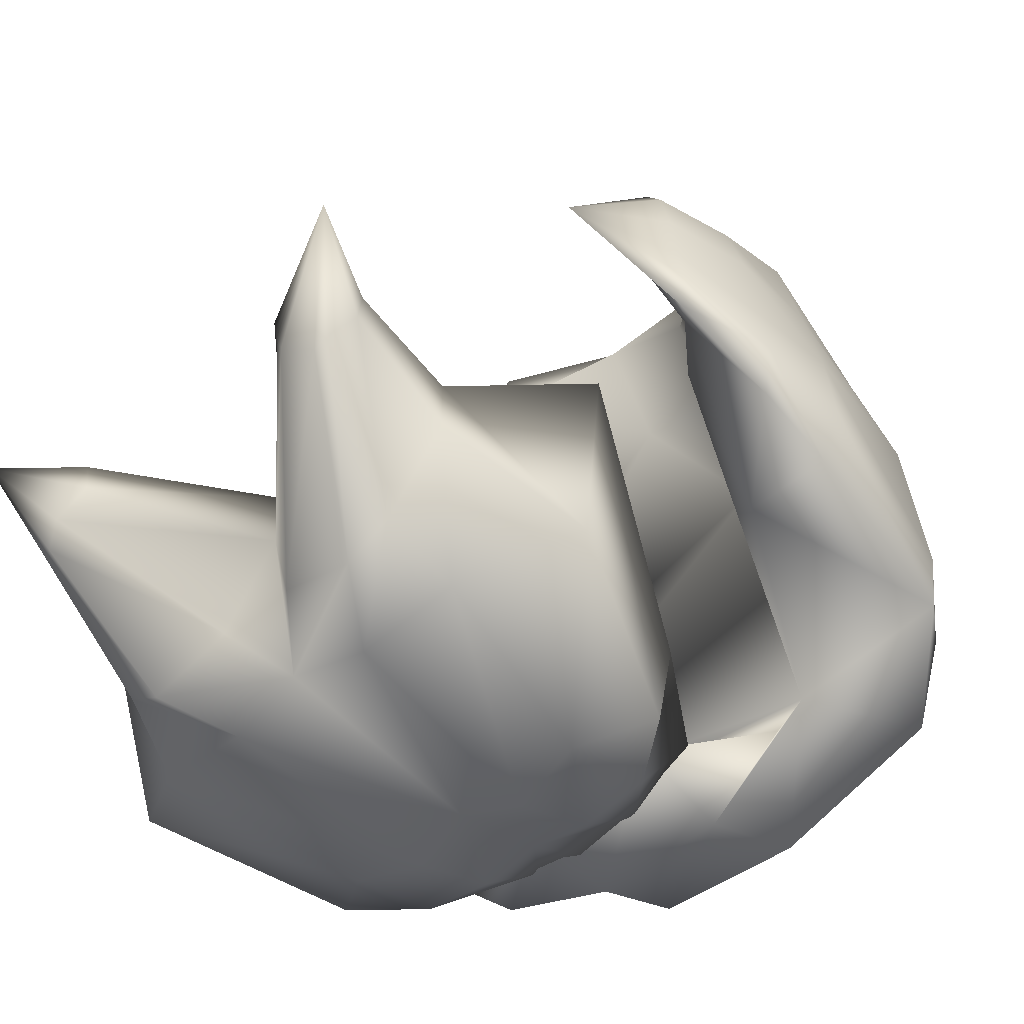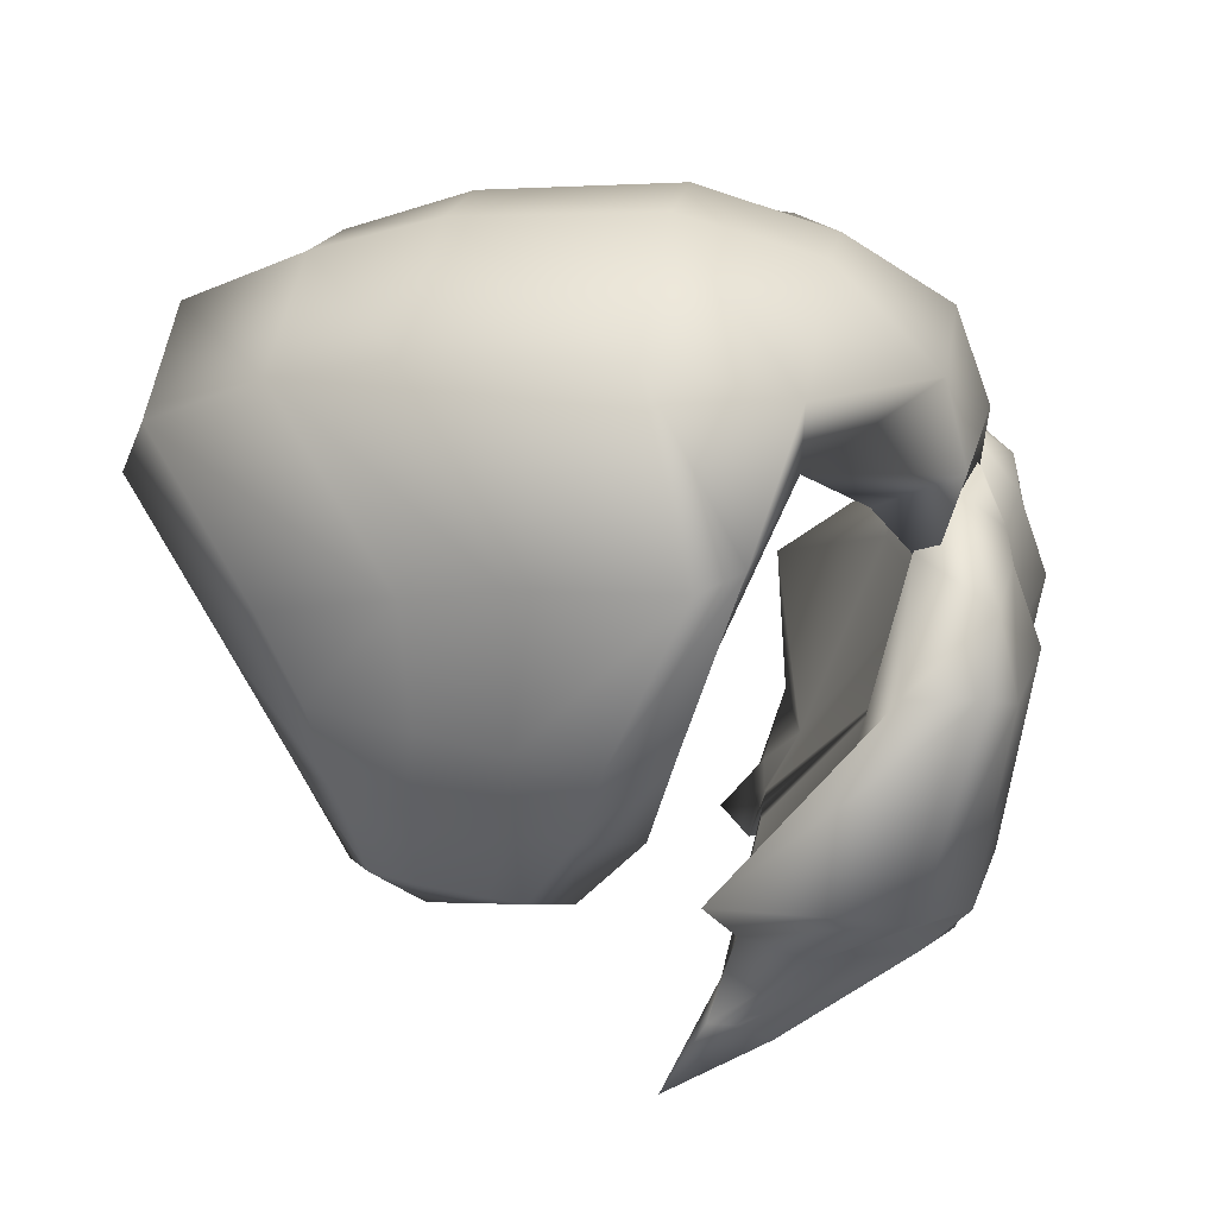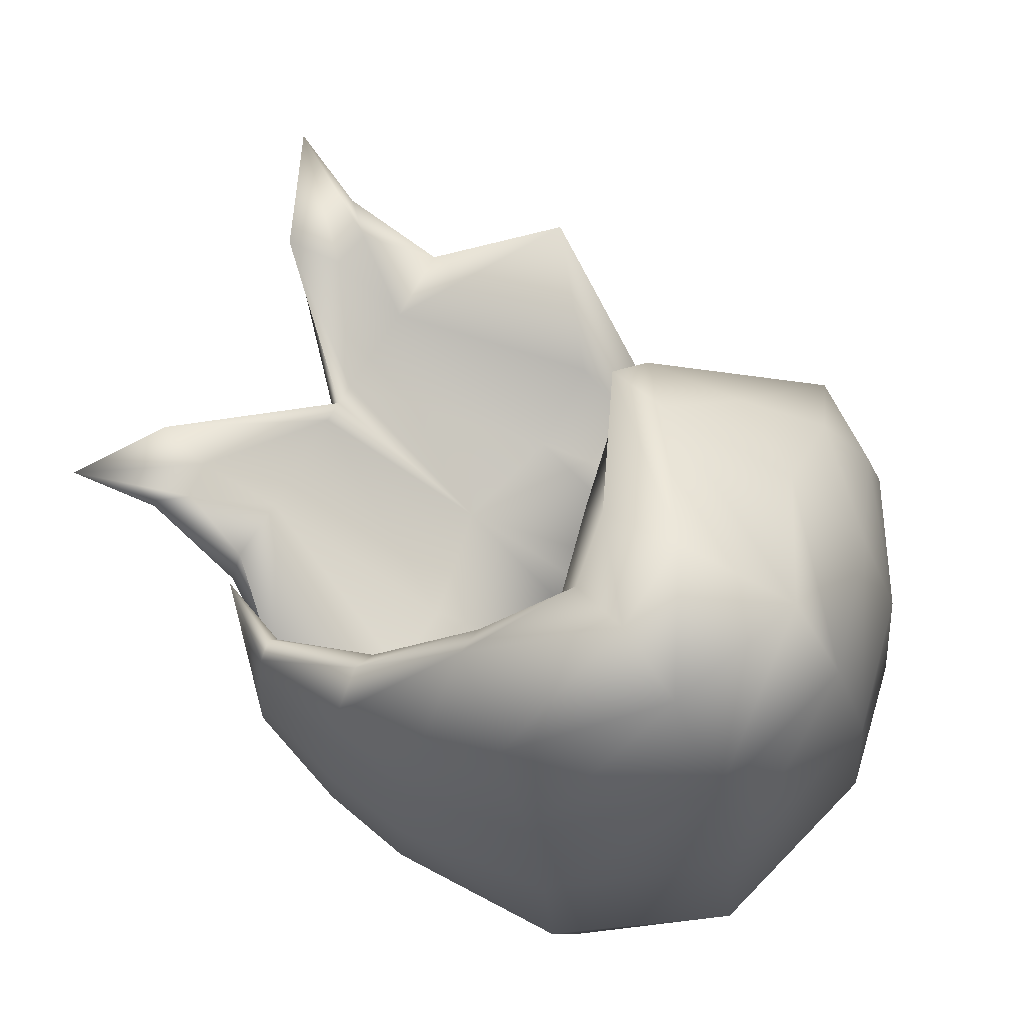
<metadata>
{"format":"obj","ext":"obj","renderer":"f3d","projection":"perspective","resolution":1024,"background":"white","views":[{"elev":-47.7,"azim":42.7,"up":"+Z"},{"elev":33.6,"azim":99.3,"up":"+Y"},{"elev":71.2,"azim":120.5,"up":"+Z"}]}
</metadata>
<code>
v -0.08293 -0.4565 -0.06974
v -0.09037 -0.4204 -0.07867
v -0.1498 -0.4839 -0.04247
v -0.08422 -0.4538 -0.08547
v -0.08293 -0.4565 -0.06974
v -0.09037 -0.4204 -0.07867
v -0.1159 -0.4141 -0.07514
v 0.09037 -0.4204 -0.07867
v 0.08293 -0.4565 -0.06974
v 0.1498 -0.4839 -0.04247
v 0.08293 -0.4565 -0.06974
v 0.08422 -0.4538 -0.08547
v 0.1159 -0.4141 -0.07514
v 0.09037 -0.4204 -0.07867
v -0.1342 -0.4346 -0.06974
v -0.1322 -0.4359 -0.08735
v -0.1498 -0.4839 -0.04247
v -0.1252 -0.4503 -0.1108
v -0.0981 -0.4619 -0.1108
v -0.08422 -0.4538 -0.08547
v -0.1151 -0.4516 -0.1175
v -0.0981 -0.4619 -0.1108
v -0.1159 -0.4141 -0.07514
v -0.1342 -0.4346 -0.06974
v 0 -0.3706 -0.129
v -0.0981 -0.4619 -0.1108
v -0.02597 -0.3804 -0.1974
v 0.0981 -0.4619 -0.1108
v 0.02597 -0.3804 -0.1974
v 0.08422 -0.4538 -0.08547
v 0.0981 -0.4619 -0.1108
v 0.1498 -0.4839 -0.04247
v 0.1322 -0.4359 -0.08735
v 0.1342 -0.4346 -0.06974
v 0.1252 -0.4503 -0.1108
v 0.0981 -0.4619 -0.1108
v 0.1151 -0.4516 -0.1175
v 0.1342 -0.4346 -0.06974
v 0.1159 -0.4141 -0.07514
v 0 -0.3646 -0.08658
v 0 -0.3706 -0.129
v -0.08293 -0.4565 -0.06974
v 0.08293 -0.4565 -0.06974
v -0.1252 -0.4503 -0.1108
v -0.1151 -0.4516 -0.1175
v -0.1498 -0.4839 -0.04247
v -0.02597 -0.3804 -0.1974
v -0.07994 -0.3829 -0.2156
v -0.0981 -0.4619 -0.1108
v 0.1151 -0.4516 -0.1175
v 0.1252 -0.4503 -0.1108
v 0.1498 -0.4839 -0.04247
v 0.02597 -0.3804 -0.1974
v 0.07994 -0.3829 -0.2156
v 0.0981 -0.4619 -0.1108
v -0.1322 -0.3646 -0.08658
v -0.1159 -0.4141 -0.07514
v -0.08533 -0.3667 -0.1015
v -0.1342 -0.4346 -0.06974
v 0.1159 -0.4141 -0.07514
v 0.1322 -0.3646 -0.08658
v 0.08533 -0.3667 -0.1015
v 0.1342 -0.4346 -0.06974
v -0.08533 -0.3667 -0.1015
v -0.09037 -0.4204 -0.07867
v -0.01519 -0.3646 -0.08696
v -0.1159 -0.4141 -0.07514
v -0.1331 -0.2371 -0.1477
v -0.07649 -0.2389 -0.177
v -0.04051 -0.09175 -0.1928
v 0 -0.2552 -0.1721
v 0 -0.08517 -0.199
v 0.04051 -0.09175 -0.1928
v 0.07649 -0.2389 -0.177
v 0.08533 -0.3667 -0.1015
v 0.1331 -0.2371 -0.1477
v 0.09037 -0.4204 -0.07867
v 0.01519 -0.3646 -0.08696
v 0.1159 -0.4141 -0.07514
v 0 -0.1412 -0.2253
v -0.04051 -0.1399 -0.2309
v 0 -0.08517 -0.199
v 0.04051 -0.1399 -0.2309
v -0.08867 -0.1412 -0.2253
v -0.0959 -0.1034 -0.1746
v 0.08867 -0.1412 -0.2253
v 0.0959 -0.1034 -0.1746
v -0.1308 -0.1743 -0.2229
v -0.08867 -0.205 -0.241
v -0.04051 -0.197 -0.2517
v 0 -0.205 -0.241
v 0 -0.1412 -0.2253
v 0.04051 -0.197 -0.2517
v -0.08867 -0.1412 -0.2253
v 0.08867 -0.205 -0.241
v 0.1308 -0.1743 -0.2229
v 0.08867 -0.1412 -0.2253
v 0 -0.205 -0.241
v -0.05199 -0.3411 -0.2361
v 0 -0.347 -0.2258
v 0.05199 -0.3411 -0.2361
v -0.1071 -0.3804 -0.1974
v -0.117 -0.3375 -0.2254
v -0.07994 -0.3829 -0.2156
v 0.1071 -0.3804 -0.1974
v 0.117 -0.3375 -0.2254
v 0.07994 -0.3829 -0.2156
v -0.07994 -0.3829 -0.2156
v -0.1252 -0.4503 -0.1108
v -0.1071 -0.3804 -0.1974
v -0.1151 -0.4516 -0.1175
v 0 -0.347 -0.2258
v -0.05199 -0.3411 -0.2361
v -0.02597 -0.3804 -0.1974
v 0.07994 -0.3829 -0.2156
v 0.05199 -0.3411 -0.2361
v 0.02597 -0.3804 -0.1974
v 0.1252 -0.4503 -0.1108
v 0.1071 -0.3804 -0.1974
v 0.1151 -0.4516 -0.1175
v -0.04051 -0.197 -0.2517
v -0.117 -0.3375 -0.2254
v -0.08867 -0.205 -0.241
v 0.117 -0.3375 -0.2254
v 0.04051 -0.197 -0.2517
v 0.08867 -0.205 -0.241
v -0.1071 -0.3804 -0.1974
v -0.1322 -0.4359 -0.08735
v -0.1394 -0.3714 -0.1341
v -0.1252 -0.4503 -0.1108
v -0.1342 -0.4346 -0.06974
v -0.1322 -0.3646 -0.08658
v -0.1322 -0.4359 -0.08735
v 0.1322 -0.4359 -0.08735
v 0.1071 -0.3804 -0.1974
v 0.1394 -0.3714 -0.1341
v 0.1252 -0.4503 -0.1108
v 0.1342 -0.4346 -0.06974
v 0.1322 -0.3646 -0.08658
v 0.1322 -0.4359 -0.08735
v -0.01519 -0.3646 -0.08696
v -0.08293 -0.4565 -0.06974
v 0 -0.3646 -0.08658
v -0.09037 -0.4204 -0.07867
v 0.08293 -0.4565 -0.06974
v 0.01519 -0.3646 -0.08696
v 0.09037 -0.4204 -0.07867
v 0 -0.2552 -0.1721
v 0 -0.3646 -0.08658
v 0 -0.3547 -0.1475
v -0.01519 -0.3646 -0.08696
v 0.01519 -0.3646 -0.08696
v -0.1837 -0.2978 -0.196
v -0.1322 -0.3646 -0.08658
v -0.1936 -0.2944 -0.07176
v -0.1394 -0.3714 -0.1341
v -0.117 -0.3375 -0.2254
v -0.1394 -0.3714 -0.1341
v -0.1071 -0.3804 -0.1974
v -0.1411 -0.1733 -0.1744
v -0.1331 -0.2371 -0.1477
v -0.0959 -0.1034 -0.1746
v -0.08867 -0.205 -0.241
v -0.1308 -0.1743 -0.2229
v -0.117 -0.3375 -0.2254
v -0.1411 -0.1733 -0.1744
v -0.1308 -0.1743 -0.2229
v 0.1322 -0.3646 -0.08658
v 0.1837 -0.2978 -0.196
v 0.1936 -0.2944 -0.07176
v 0.1394 -0.3714 -0.1341
v 0.1394 -0.3714 -0.1341
v 0.117 -0.3375 -0.2254
v 0.1071 -0.3804 -0.1974
v 0.1331 -0.2371 -0.1477
v 0.1411 -0.1733 -0.1744
v 0.0959 -0.1034 -0.1746
v 0.08867 -0.205 -0.241
v 0.1308 -0.1743 -0.2229
v 0.117 -0.3375 -0.2254
v 0.1411 -0.1733 -0.1744
v 0.1308 -0.1743 -0.2229
v 0 -0.347 -0.2258
v -0.02597 -0.3804 -0.1974
v 0.02597 -0.3804 -0.1974
v -0.07649 -0.2389 -0.177
v -0.01519 -0.3646 -0.08696
v 0 -0.2552 -0.1721
v -0.08533 -0.3667 -0.1015
v 0.01519 -0.3646 -0.08696
v 0.07649 -0.2389 -0.177
v 0.08533 -0.3667 -0.1015
v -0.0959 -0.1034 -0.1746
v -0.04051 -0.09175 -0.1928
v -0.1331 -0.2371 -0.1477
v -0.1936 -0.2944 -0.07176
v -0.08533 -0.3667 -0.1015
v -0.1322 -0.3646 -0.08658
v 0.0959 -0.1034 -0.1746
v 0.04051 -0.09175 -0.1928
v 0.1331 -0.2371 -0.1477
v 0.08533 -0.3667 -0.1015
v 0.1936 -0.2944 -0.07176
v 0.1322 -0.3646 -0.08658
v 0 -0.1674 -0.2177
v 0 -0.347 -0.2258
v -0.1308 -0.1743 -0.2229
v -0.1936 -0.2944 -0.07176
v -0.1411 -0.1733 -0.1744
v -0.1837 -0.2978 -0.196
v 0.1936 -0.2944 -0.07176
v 0.1308 -0.1743 -0.2229
v 0.1411 -0.1733 -0.1744
v 0.1837 -0.2978 -0.196
v 0.1374 -0.03369 -0.1131
v 0.07882 -0.05946 -0.201
v 0.08817 0.00571 -0.1856
v 0.1307 -0.0549 -0.1512
v -0.007955 -0.000278 -0.1856
v -0.007955 -0.0642 -0.2096
v 0.08817 0.00571 -0.1856
v 0.07882 -0.1268 -0.1845
v -0.007955 -0.1315 -0.2042
v 0.07882 -0.05946 -0.201
v 0.1307 -0.0549 -0.1512
v 0.08817 0.00571 -0.1856
v 0.1807 0.03584 -0.1182
v -0.007955 0.0402 -0.1182
v -0.007955 -0.000278 -0.1856
v 0.1906 0.05518 -0.03201
v 0.2424 -0.03036 -0.09736
v 0.2534 -0.04119 -0.07132
v 0.1374 -0.03369 -0.1131
v 0.1932 -0.1485 -0.06524
v 0.152 -0.1485 0.1026
v 0.1344 -0.04889 -0.02472
v 0.1314 -0.06409 0.0636
v 0.1284 -0.07928 0.1519
v 0.157 -0.1485 0.1767
v 0.1229 -0.115 0.2103
v 0.07202 0.06303 -0.1182
v 0.1807 0.03584 -0.1182
v 0.07202 0.08417 -0.03201
v 0.1906 0.05518 -0.03201
v -0.007955 -0.0642 -0.2096
v -0.07843 -0.0228 -0.1248
v -0.0861 -0.06836 -0.1843
v -0.007955 -0.000278 -0.1856
v -0.09102 0.009634 -0.08363
v -0.007955 0.0402 -0.1182
v -0.007955 -0.1315 -0.2042
v -0.0861 -0.06836 -0.1843
v -0.09866 -0.1076 -0.181
v -0.1294 -0.04999 0.009204
v -0.09856 0.01075 -0.03088
v -0.127 -0.04006 -0.05776
v -0.09856 0.01075 -0.03088
v -0.0941 0.002393 0.04531
v 0.07202 -0.0918 0.1519
v 0.1314 -0.06409 0.0636
v -0.1128 -0.05534 0.09883
v -0.07219 -0.03886 0.1402
v -0.05258 -0.08938 0.1607
v -0.08443 -0.007337 0.09338
v -0.007955 -0.03477 0.2076
v -0.007955 -0.1214 0.2066
v -0.07219 -0.03886 0.1402
v -0.007955 -0.1567 0.2191
v 0.07202 -0.06831 0.2393
v 0.07202 -0.1176 0.222
v -0.007955 -0.1214 0.2066
v 0.07202 0.007207 0.2469
v -0.007955 -0.03477 0.2076
v 0.07202 -0.06831 0.2393
v 0.1559 -0.02401 0.2469
v 0.139 -0.06822 0.2675
v 0.07202 -0.1176 0.222
v 0.07202 -0.06831 0.2393
v 0.1268 -0.1047 0.2502
v 0.139 -0.06822 0.2675
v 0.215 -0.1022 0.1734
v 0.1819 -0.1485 0.2028
v 0.1268 -0.1047 0.2502
v 0.139 -0.06822 0.2675
v 0.1613 -0.1485 0.1891
v -0.03979 -0.1485 0.1756
v -0.007955 -0.1567 0.2191
v -0.007955 -0.1485 0.2034
v 0.07202 -0.1176 0.222
v 0.07202 -0.1288 0.2103
v 0.07202 -0.0918 0.1519
v 0.07202 -0.1288 0.2103
v -0.05258 -0.08938 0.1607
v -0.007955 -0.1485 0.2034
v -0.1128 -0.05534 0.09883
v 0.07202 -0.0918 0.1519
v -0.03979 -0.1485 0.1756
v 0.07202 -0.1288 0.2103
v 0.1284 -0.07928 0.1519
v 0.1229 -0.115 0.2103
v 0.1268 -0.1047 0.2502
v 0.07202 -0.1176 0.222
v -0.05258 -0.08938 0.1607
v -0.03979 -0.1485 0.1756
v -0.0941 0.002393 0.04531
v -0.1294 -0.04999 0.009204
v -0.007955 -0.03477 0.2076
v 0.07202 0.04456 0.1712
v -0.007955 0.01903 0.1712
v 0.07202 0.007207 0.2469
v -0.007955 0.01903 0.1712
v 0.07202 0.07167 0.09256
v -0.007955 0.0501 0.09256
v 0.07202 0.04456 0.1712
v 0.07202 0.007207 0.2469
v 0.172 0.01893 0.1712
v 0.1559 -0.02401 0.2469
v -0.007955 0.0501 0.09256
v 0.07202 0.08417 -0.03201
v -0.007955 0.06443 -0.03201
v 0.07202 0.07167 0.09256
v -0.007955 0.0402 -0.1182
v -0.09856 0.01075 -0.03088
v -0.09102 0.009634 -0.08363
v -0.007955 0.06443 -0.03201
v 0.07202 0.06303 -0.1182
v -0.007955 0.0402 -0.1182
v 0.07202 0.08417 -0.03201
v -0.0941 0.002393 0.04531
v -0.007955 0.0501 0.09256
v -0.09856 0.01075 -0.03088
v 0.07202 0.07167 0.09256
v 0.1906 0.05518 -0.03201
v 0.07202 0.08417 -0.03201
v 0.1848 0.04374 0.09256
v 0.07202 0.04456 0.1712
v 0.1848 0.04374 0.09256
v 0.07202 0.07167 0.09256
v 0.172 0.01893 0.1712
v 0.1559 -0.02401 0.2469
v 0.2328 -0.0739 0.08879
v 0.215 -0.1022 0.1734
v 0.172 0.01893 0.1712
v 0.2469 -0.05151 0.02684
v 0.1848 0.04374 0.09256
v 0.2328 -0.0739 0.08879
v 0.2341 -0.1485 0.1439
v 0.2486 -0.1485 0.07978
v 0.215 -0.1022 0.1734
v 0.2346 -0.2046 0.1289
v 0.2455 -0.2046 0.08741
v 0.1848 0.04374 0.09256
v 0.2534 -0.04119 -0.07132
v 0.1906 0.05518 -0.03201
v 0.2469 -0.05151 0.02684
v 0.1229 -0.115 0.2103
v 0.1613 -0.1485 0.1891
v 0.1268 -0.1047 0.2502
v 0.157 -0.1485 0.1767
v 0.157 -0.1485 0.1767
v 0.1934 -0.2046 0.1317
v 0.1613 -0.1485 0.1891
v 0.1908 -0.2046 0.1182
v 0.1944 -0.2046 0.07093
v 0.152 -0.1485 0.1026
v 0.1932 -0.1485 -0.06524
v 0.2513 -0.2046 -0.04825
v 0.2509 -0.1485 -0.06334
v 0.2424 -0.03036 -0.09736
v 0.1613 -0.1485 0.1891
v 0.2113 -0.2046 0.1581
v 0.1819 -0.1485 0.2028
v 0.1934 -0.2046 0.1317
v 0.1819 -0.1485 0.2028
v 0.2346 -0.2046 0.1289
v 0.2341 -0.1485 0.1439
v 0.2113 -0.2046 0.1581
v 0.2273 -0.265 0.1145
v 0.2168 -0.265 0.1277
v 0.1934 -0.2046 0.1317
v 0.2113 -0.2046 0.1581
v 0.2099 -0.265 0.1081
v 0.2168 -0.265 0.1277
v 0.1906 -0.3138 0.09077
v 0.2273 -0.265 0.1145
v 0.2338 -0.265 0.08355
v 0.2455 -0.2046 0.08741
v 0.239 -0.265 0.0433
v 0.2541 -0.2046 0.02641
v 0.2346 -0.2046 0.1289
v 0.2338 -0.265 0.08355
v 0.2455 -0.2046 0.08741
v 0.2273 -0.265 0.1145
v 0.26 -0.1485 0.02416
v 0.2541 -0.2046 0.02641
v 0.2486 -0.1485 0.07978
v 0.2469 -0.05151 0.02684
v 0.2328 -0.0739 0.08879
v 0.2541 -0.2046 0.02641
v 0.2414 -0.265 0.02059
v 0.258 -0.2046 -0.01026
v 0.239 -0.265 0.0433
v 0.258 -0.2046 -0.01026
v 0.2374 -0.265 -0.006137
v 0.2513 -0.2046 -0.04825
v 0.2414 -0.265 0.02059
v 0.1944 -0.2046 0.07093
v 0.2106 -0.265 0.05364
v 0.2084 -0.265 0.09598
v 0.1908 -0.2046 0.1182
v 0.1908 -0.2046 0.1182
v 0.2099 -0.265 0.1081
v 0.1934 -0.2046 0.1317
v 0.2084 -0.265 0.09598
v 0.2106 -0.265 0.05364
v 0.1906 -0.3138 0.09077
v 0.2084 -0.265 0.09598
v 0.2084 -0.265 0.09598
v 0.2099 -0.265 0.1081
v 0.2414 -0.265 0.02059
v 0.2374 -0.265 -0.006137
v 0.239 -0.265 0.0433
v 0.2414 -0.265 0.02059
v 0.2099 -0.265 0.1081
v 0.2168 -0.265 0.1277
v 0.2338 -0.265 0.08355
v 0.239 -0.265 0.0433
v 0.2374 -0.265 -0.006137
v 0.2106 -0.265 0.05364
v -0.007955 0.01903 0.1712
v -0.07219 -0.03886 0.1402
v -0.08443 -0.007337 0.09338
v -0.007955 0.0501 0.09256
v -0.08443 -0.007337 0.09338
v -0.0941 0.002393 0.04531
v -0.09866 -0.1076 -0.181
v -0.1175 -0.05251 -0.09895
v -0.0861 -0.06836 -0.1843
v -0.1175 -0.05251 -0.09895
v -0.07843 -0.0228 -0.1248
v -0.07843 -0.0228 -0.1248
v -0.127 -0.04006 -0.05776
v -0.09102 0.009634 -0.08363
v 0.1314 -0.06409 0.0636
v -0.1294 -0.04999 0.009204
v 0.1344 -0.04889 -0.02472
v 0.1284 -0.07928 0.1519
v 0.1374 -0.03369 -0.1131
v -0.127 -0.04006 -0.05776
v -0.1175 -0.05251 -0.09895
v 0.1307 -0.0549 -0.1512
v 0.1374 -0.03369 -0.1131
v 0.07882 -0.1268 -0.1845
v -0.09866 -0.1076 -0.181
v -0.007955 -0.1315 -0.2042
v 0.2424 -0.03036 -0.09736
v 0.2653 -0.1485 -0.02718
v 0.2509 -0.1485 -0.06334
v 0.2534 -0.04119 -0.07132
v 0.258 -0.2046 -0.01026
v 0.2513 -0.2046 -0.04825
v 0.2534 -0.04119 -0.07132
v 0.26 -0.1485 0.02416
v 0.2653 -0.1485 -0.02718
v 0.2469 -0.05151 0.02684
v 0.2541 -0.2046 0.02641
v 0.258 -0.2046 -0.01026
o default
f 1 2 3
f 4 5 3
f 6 7 3
f 8 9 10
f 11 12 10
f 13 14 10
f 15 16 17
f 16 18 17
f 19 20 17
f 21 22 17
f 23 24 17
f 25 20 26
f 25 26 27
f 28 25 29
f 28 30 25
f 30 31 32
f 33 34 32
f 35 33 32
f 36 37 32
f 38 39 32
f 30 40 41
f 40 20 41
f 40 42 20
f 30 43 40
f 44 45 46
f 47 45 48
f 47 49 45
f 50 51 52
f 50 53 54
f 50 55 53
f 56 57 58
f 56 59 57
f 60 61 62
f 60 63 61
f 64 65 66
f 64 67 65
f 68 64 69
f 70 69 71
f 70 71 72
f 71 73 72
f 71 74 73
f 75 76 74
f 77 75 78
f 77 79 75
f 70 80 81
f 70 82 80
f 80 82 73
f 80 73 83
f 84 70 81
f 84 85 70
f 73 86 83
f 73 87 86
f 88 84 89
f 89 81 90
f 81 91 90
f 81 92 91
f 91 92 83
f 91 83 93
f 89 94 81
f 83 95 93
f 86 96 95
f 83 97 95
f 98 99 90
f 98 100 99
f 101 98 93
f 101 100 98
f 99 102 103
f 99 104 102
f 105 101 106
f 105 107 101
f 108 109 110
f 108 111 109
f 112 108 113
f 112 114 108
f 115 112 116
f 115 117 112
f 118 115 119
f 118 120 115
f 121 113 122
f 121 122 123
f 124 116 125
f 124 125 126
f 127 128 129
f 127 130 128
f 129 131 132
f 129 133 131
f 134 135 136
f 134 137 135
f 138 136 139
f 138 140 136
f 141 142 143
f 141 144 142
f 145 146 143
f 145 147 146
f 148 149 150
f 149 148 150
f 148 151 149
f 149 152 148
f 153 154 155
f 153 156 154
f 157 158 153
f 157 159 158
f 160 155 161
f 160 161 162
f 163 153 164
f 163 165 153
f 84 166 162
f 84 167 166
f 168 169 170
f 168 171 169
f 172 173 169
f 172 174 173
f 175 170 176
f 175 176 177
f 169 178 179
f 169 180 178
f 181 86 177
f 181 182 86
f 183 25 184
f 25 183 185
f 186 187 188
f 186 189 187
f 190 191 188
f 190 192 191
f 193 186 194
f 193 195 186
f 196 197 195
f 196 198 197
f 191 199 200
f 191 201 199
f 202 203 201
f 202 204 203
f 205 206 91
f 207 208 209
f 207 210 208
f 211 212 213
f 211 214 212
f 215 216 217
f 215 218 216
f 219 216 220
f 219 221 216
f 220 222 223
f 220 224 222
f 216 225 222
f 226 227 215
f 228 226 229
f 230 231 227
f 230 232 231
f 227 231 233
f 234 233 231
f 235 233 234
f 233 235 236
f 236 235 237
f 237 235 238
f 238 235 239
f 238 239 240
f 226 241 242
f 243 242 241
f 243 244 242
f 245 246 229
f 245 247 246
f 248 246 249
f 248 249 250
f 251 252 245
f 251 253 252
f 249 254 255
f 249 256 254
f 257 254 258
f 259 254 260
f 259 261 254
f 262 261 263
f 264 261 262
f 265 263 266
f 265 267 263
f 268 269 266
f 268 270 269
f 271 269 272
f 271 272 273
f 274 275 272
f 274 276 275
f 277 276 278
f 277 279 276
f 280 281 275
f 280 282 281
f 283 282 284
f 283 285 282
f 271 286 287
f 288 289 287
f 288 290 289
f 288 291 292
f 271 293 286
f 268 286 294
f 288 295 296
f 288 297 295
f 298 296 299
f 298 299 300
f 298 300 301
f 298 301 302
f 303 295 304
f 305 295 264
f 305 306 295
f 307 308 309
f 307 310 308
f 311 312 313
f 311 314 312
f 315 316 314
f 315 317 316
f 318 319 320
f 318 321 319
f 322 323 320
f 322 324 323
f 325 326 327
f 325 328 326
f 226 327 326
f 325 329 330
f 325 331 329
f 332 333 334
f 332 335 333
f 336 337 338
f 336 339 337
f 340 341 339
f 340 342 341
f 343 344 345
f 343 346 344
f 346 347 348
f 346 349 347
f 348 347 350
f 348 350 351
f 352 353 354
f 352 355 353
f 356 357 358
f 356 359 357
f 360 361 362
f 360 363 361
f 360 364 363
f 360 365 364
f 366 364 365
f 366 367 364
f 367 366 368
f 368 366 369
f 370 371 372
f 370 373 371
f 374 371 375
f 374 375 376
f 281 374 376
f 377 378 375
f 377 379 378
f 380 379 381
f 380 382 379
f 383 384 378
f 385 384 386
f 387 386 388
f 387 388 389
f 390 391 392
f 390 393 391
f 394 392 395
f 394 396 392
f 397 396 394
f 397 398 396
f 399 400 401
f 399 402 400
f 403 404 405
f 403 406 404
f 407 405 404
f 407 404 408
f 407 408 409
f 407 409 410
f 411 412 413
f 411 414 412
f 415 416 417
f 418 416 419
f 420 416 421
f 422 416 423
f 424 416 425
f 426 416 427
f 428 416 429
f 430 431 265
f 430 432 431
f 433 434 430
f 433 435 434
f 436 437 438
f 438 439 440
f 441 439 442
f 441 442 443
f 442 444 445
f 442 446 444
f 259 444 447
f 448 446 449
f 448 449 450
f 451 437 253
f 451 452 437
f 453 454 455
f 453 218 454
f 456 457 458
f 456 459 457
f 458 457 460
f 458 460 461
f 462 463 464
f 462 465 463
f 464 463 466
f 464 466 467

</code>
